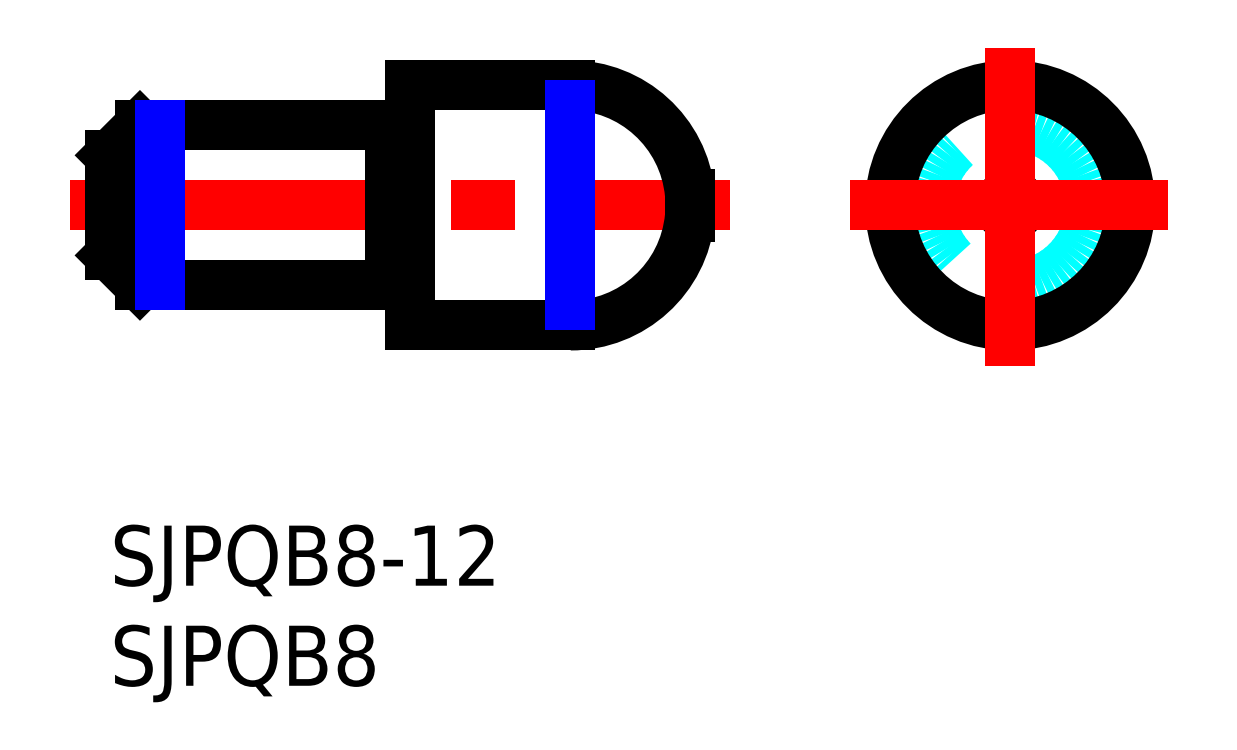
<metadata>
{"format":"dxf","ext":"dxf","renderer":"ezdxf+matplotlib","layout":"modelspace","background":"white","min_lineweight":24,"dpi":150}
</metadata>
<code>
0
SECTION
2
ENTITIES
0
INSERT
8
MSM_CONTINUOUS
2
*U16
10
0
20
0
30
0
0
INSERT
8
MSM_CONTINUOUS
2
*U17
10
0
20
0
30
0
0
LINE
8
MSM_DASHED
10
0.4
20
16
30
0
11
0
21
16.4
31
0
0
LINE
8
MSM_DASHED
10
0
20
15.6
30
0
11
0.4
21
16
31
0
0
LINE
8
MSM_DASHED
10
28.4
20
16
30
0
11
28.97
21
15.43
31
0
0
LINE
8
MSM_DASHED
10
28.97
20
16.57
30
0
11
28.4
21
16
31
0
0
LINE
8
MSM_CENTER
10
-2
20
16
30
0
11
30.97
21
16
31
0
0
LINE
8
MSM_CONTINUOUS
10
14.17
20
12.1
30
0
11
14.83
21
12.1
31
0
0
LINE
8
MSM_CONTINUOUS
10
14.83
20
19.9
30
0
11
14.17
21
19.9
31
0
0
ARC
8
MSM_CONTINUOUS
10
14.17
20
11.9
30
0
40
0.2
50
90
51
150
0
ARC
8
MSM_CONTINUOUS
10
14.17
20
20.1
30
0
40
0.2
50
210
51
270
0
ARC
8
MSM_CONTINUOUS
10
14.83
20
11.9
30
0
40
0.2
50
30
51
90
0
ARC
8
MSM_CONTINUOUS
10
14.83
20
20.1
30
0
40
0.2
50
270
51
330
0
LINE
8
MSM_CONTINUOUS
10
0
20
13.5
30
0
11
1.5
21
12
31
0
0
LINE
8
MSM_CONTINUOUS
10
1.5
20
20
30
0
11
0
21
18.5
31
0
0
LINE
8
MSM_CONTINUOUS
10
0
20
18.5
30
0
11
0
21
13.5
31
0
0
LINE
8
MSM_CONTINUOUS
10
1.5
20
12
30
0
11
14
21
12
31
0
0
LINE
8
MSM_CONTINUOUS
10
14
20
20
30
0
11
1.5
21
20
31
0
0
LINE
8
MSM_CONTINUOUS
10
14
20
20
30
0
11
14
21
12
31
0
0
LINE
8
MSM_CONTINUOUS
10
1.5
20
20
30
0
11
1.5
21
12
31
0
0
ARC
8
MSM_CONTINUOUS
10
23
20
16
30
0
40
6
50
5.476
51
90
0
ARC
8
MSM_CONTINUOUS
10
23
20
16
30
0
40
6
50
270
51
354.5
0
LINE
8
MSM_CONTINUOUS
10
28.97
20
16.57
30
0
11
28.97
21
15.43
31
0
0
LINE
8
MSM_CONTINUOUS
10
15
20
10
30
0
11
23
21
10
31
0
0
LINE
8
MSM_CONTINUOUS
10
23
20
22
30
0
11
15
21
22
31
0
0
LINE
8
MSM_NARROW
10
23
20
21
30
0
11
23
21
11
31
0
0
LINE
8
MSM_CONTINUOUS
10
15
20
22
30
0
11
15
21
10
31
0
0
CIRCLE
8
MSM_DASHED
10
44.97
20
16
30
0
40
4
0
CIRCLE
8
MSM_CONTINUOUS
10
44.97
20
16
30
0
40
6
0
CIRCLE
8
MSM_CONTINUOUS
10
44.97
20
16
30
0
40
0.5726
0
LINE
8
MSM_CENTER
10
36.97
20
16
30
0
11
52.97
21
16
31
0
0
LINE
8
MSM_CENTER
10
44.97
20
8
30
0
11
44.97
21
24
31
0
0
LINE
8
MSM_NARROW
10
2.5
20
20
30
0
11
2.5
21
12
31
0
0
ENDSEC
0
EOF

</code>
